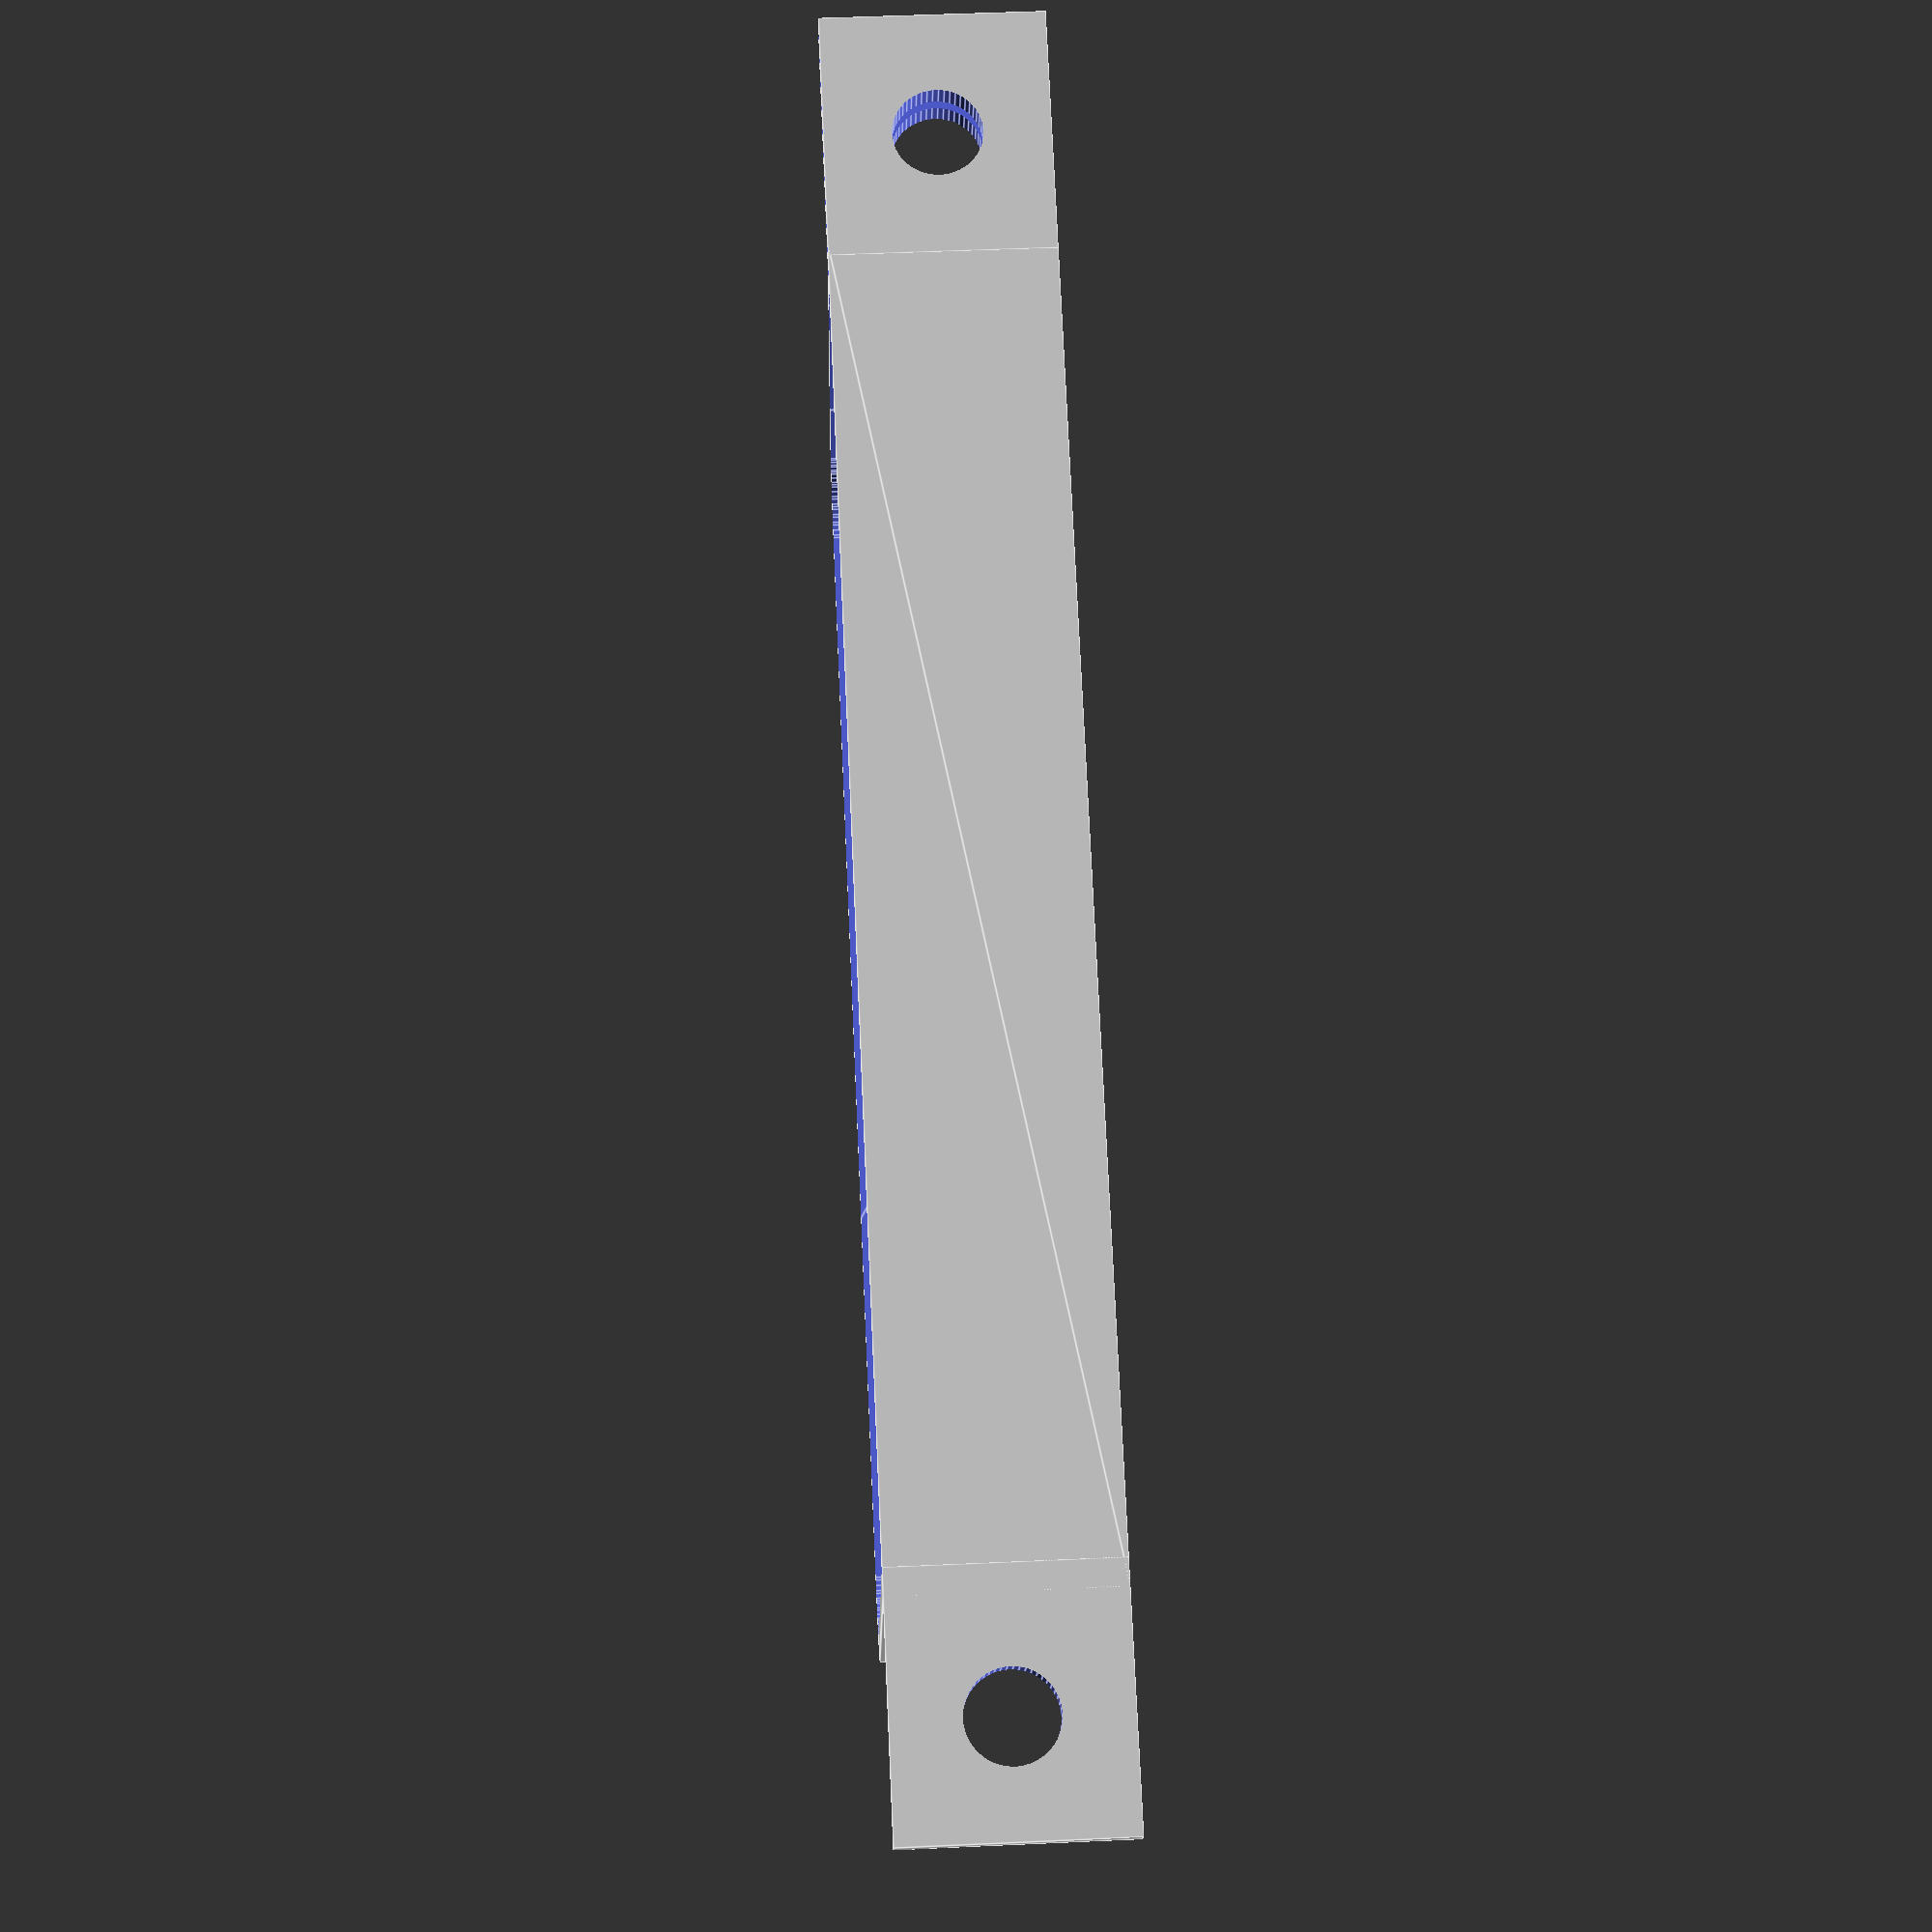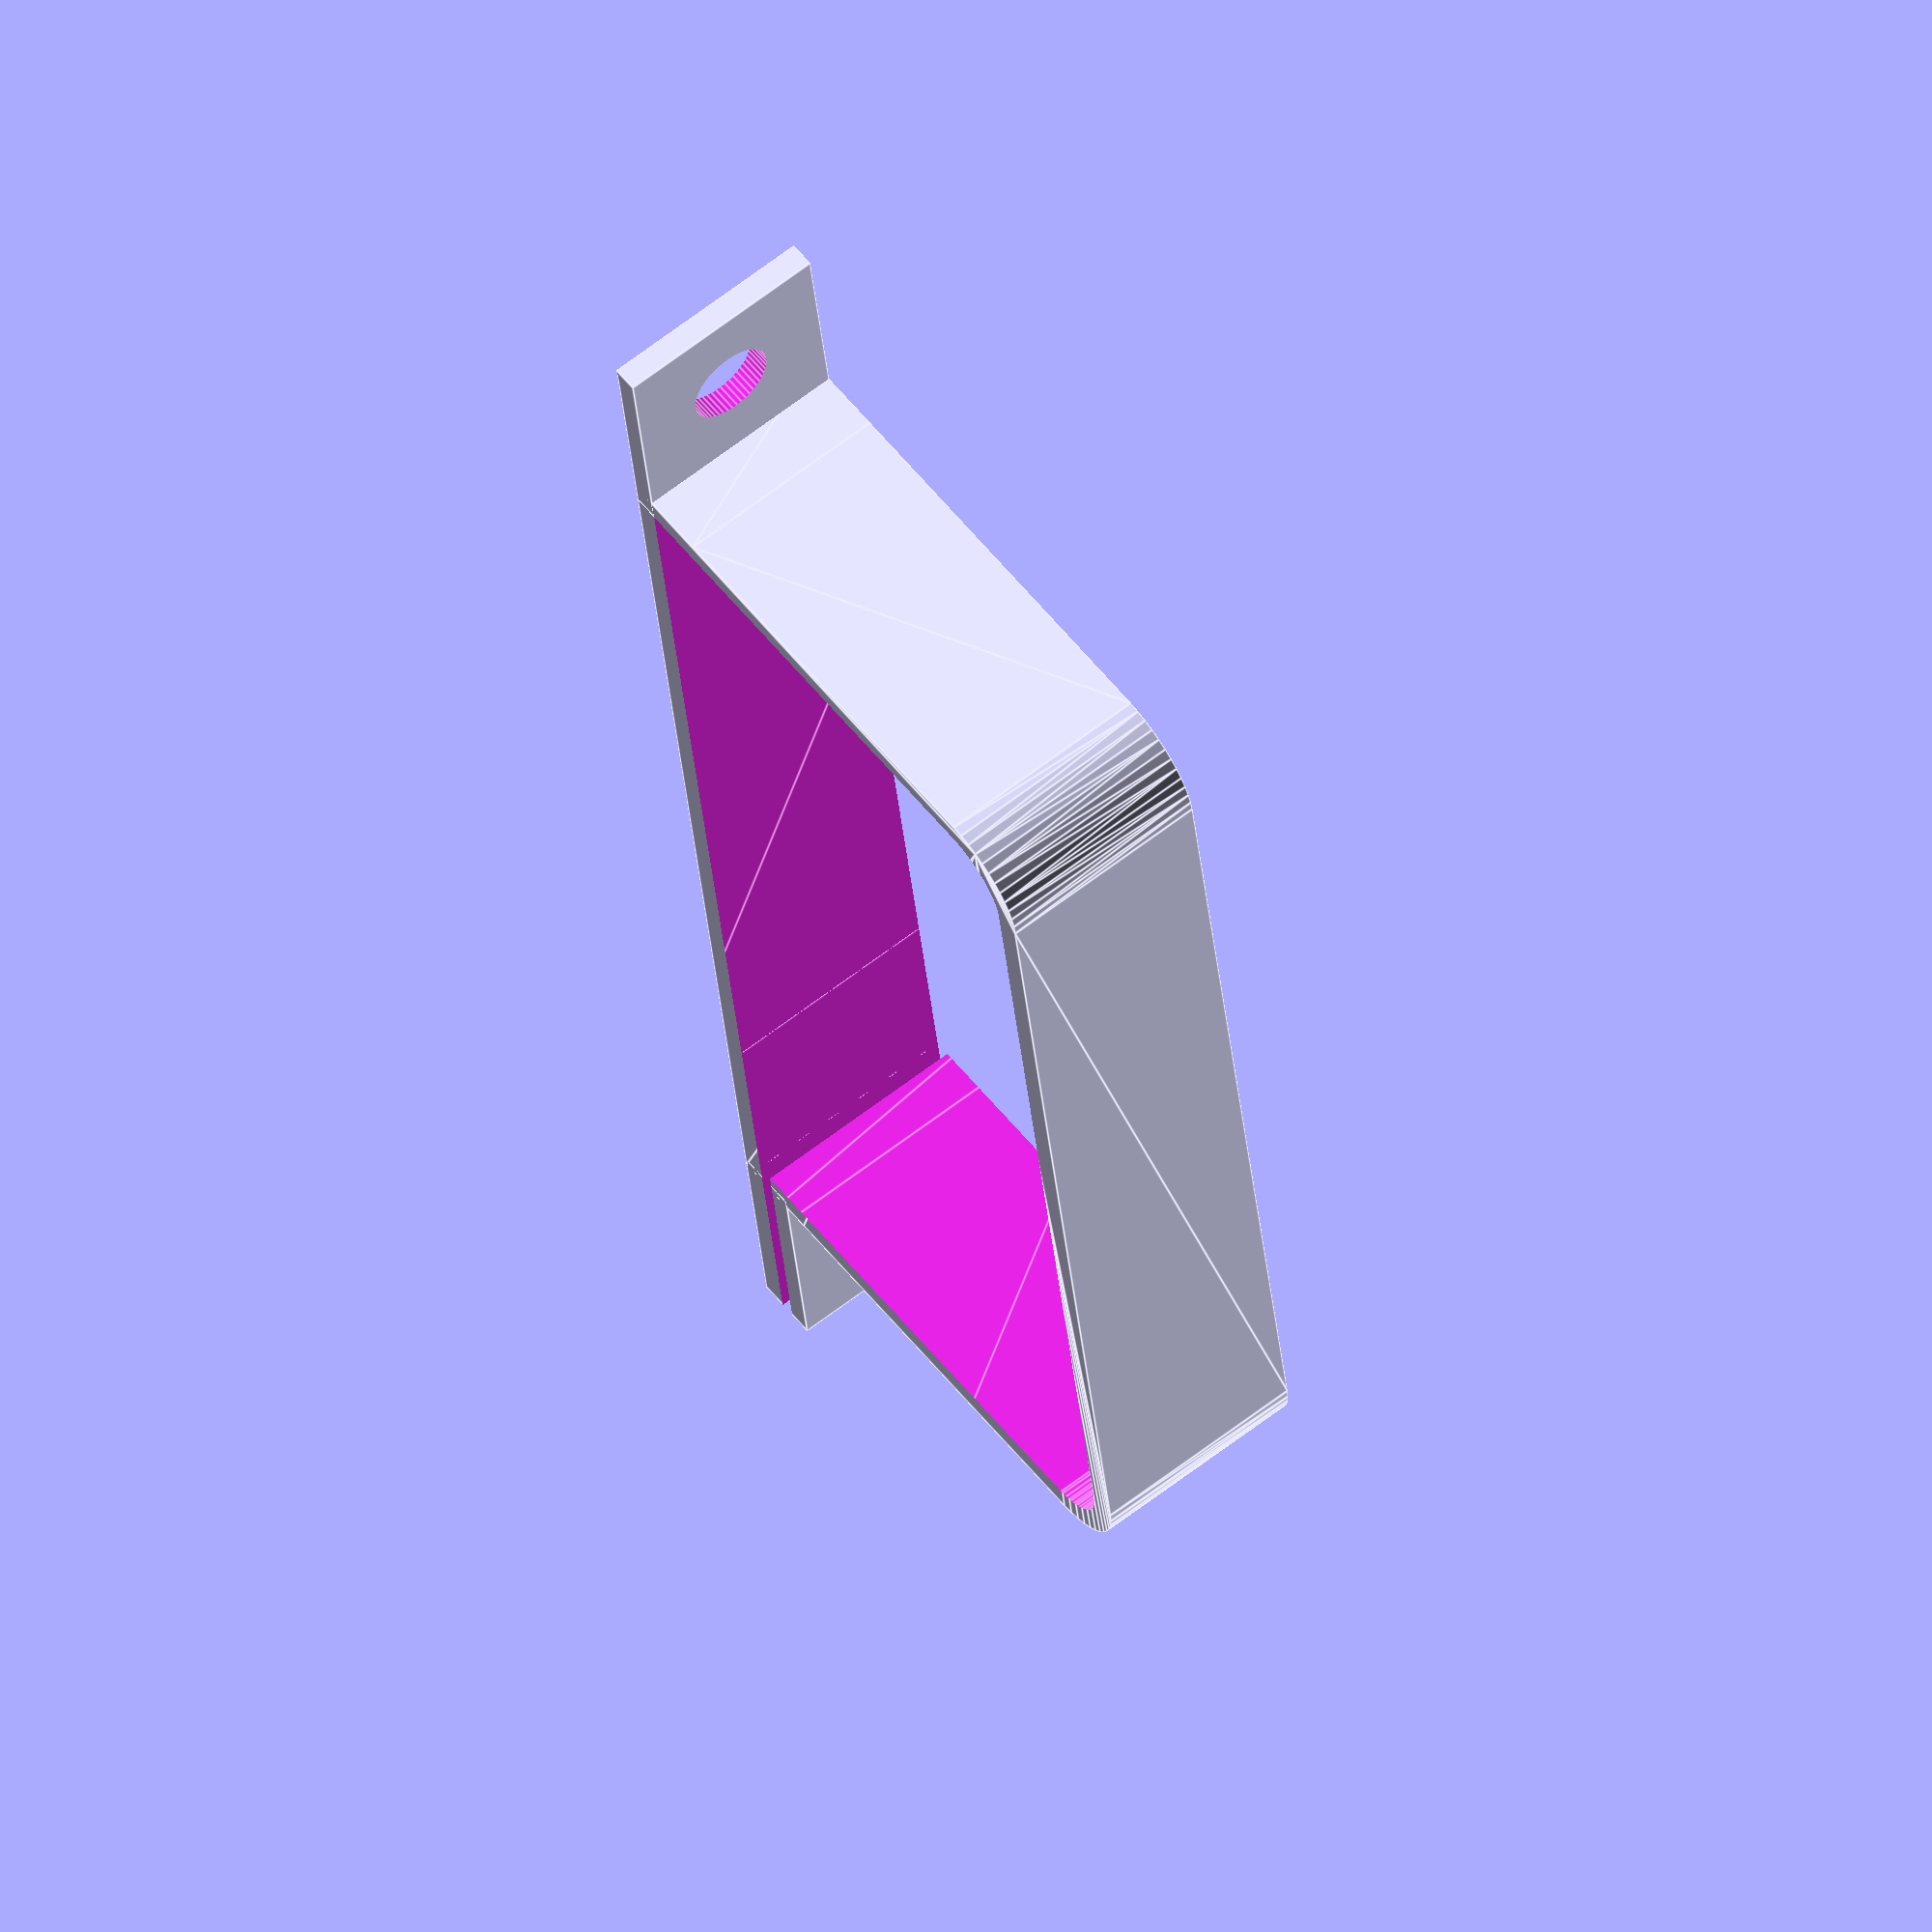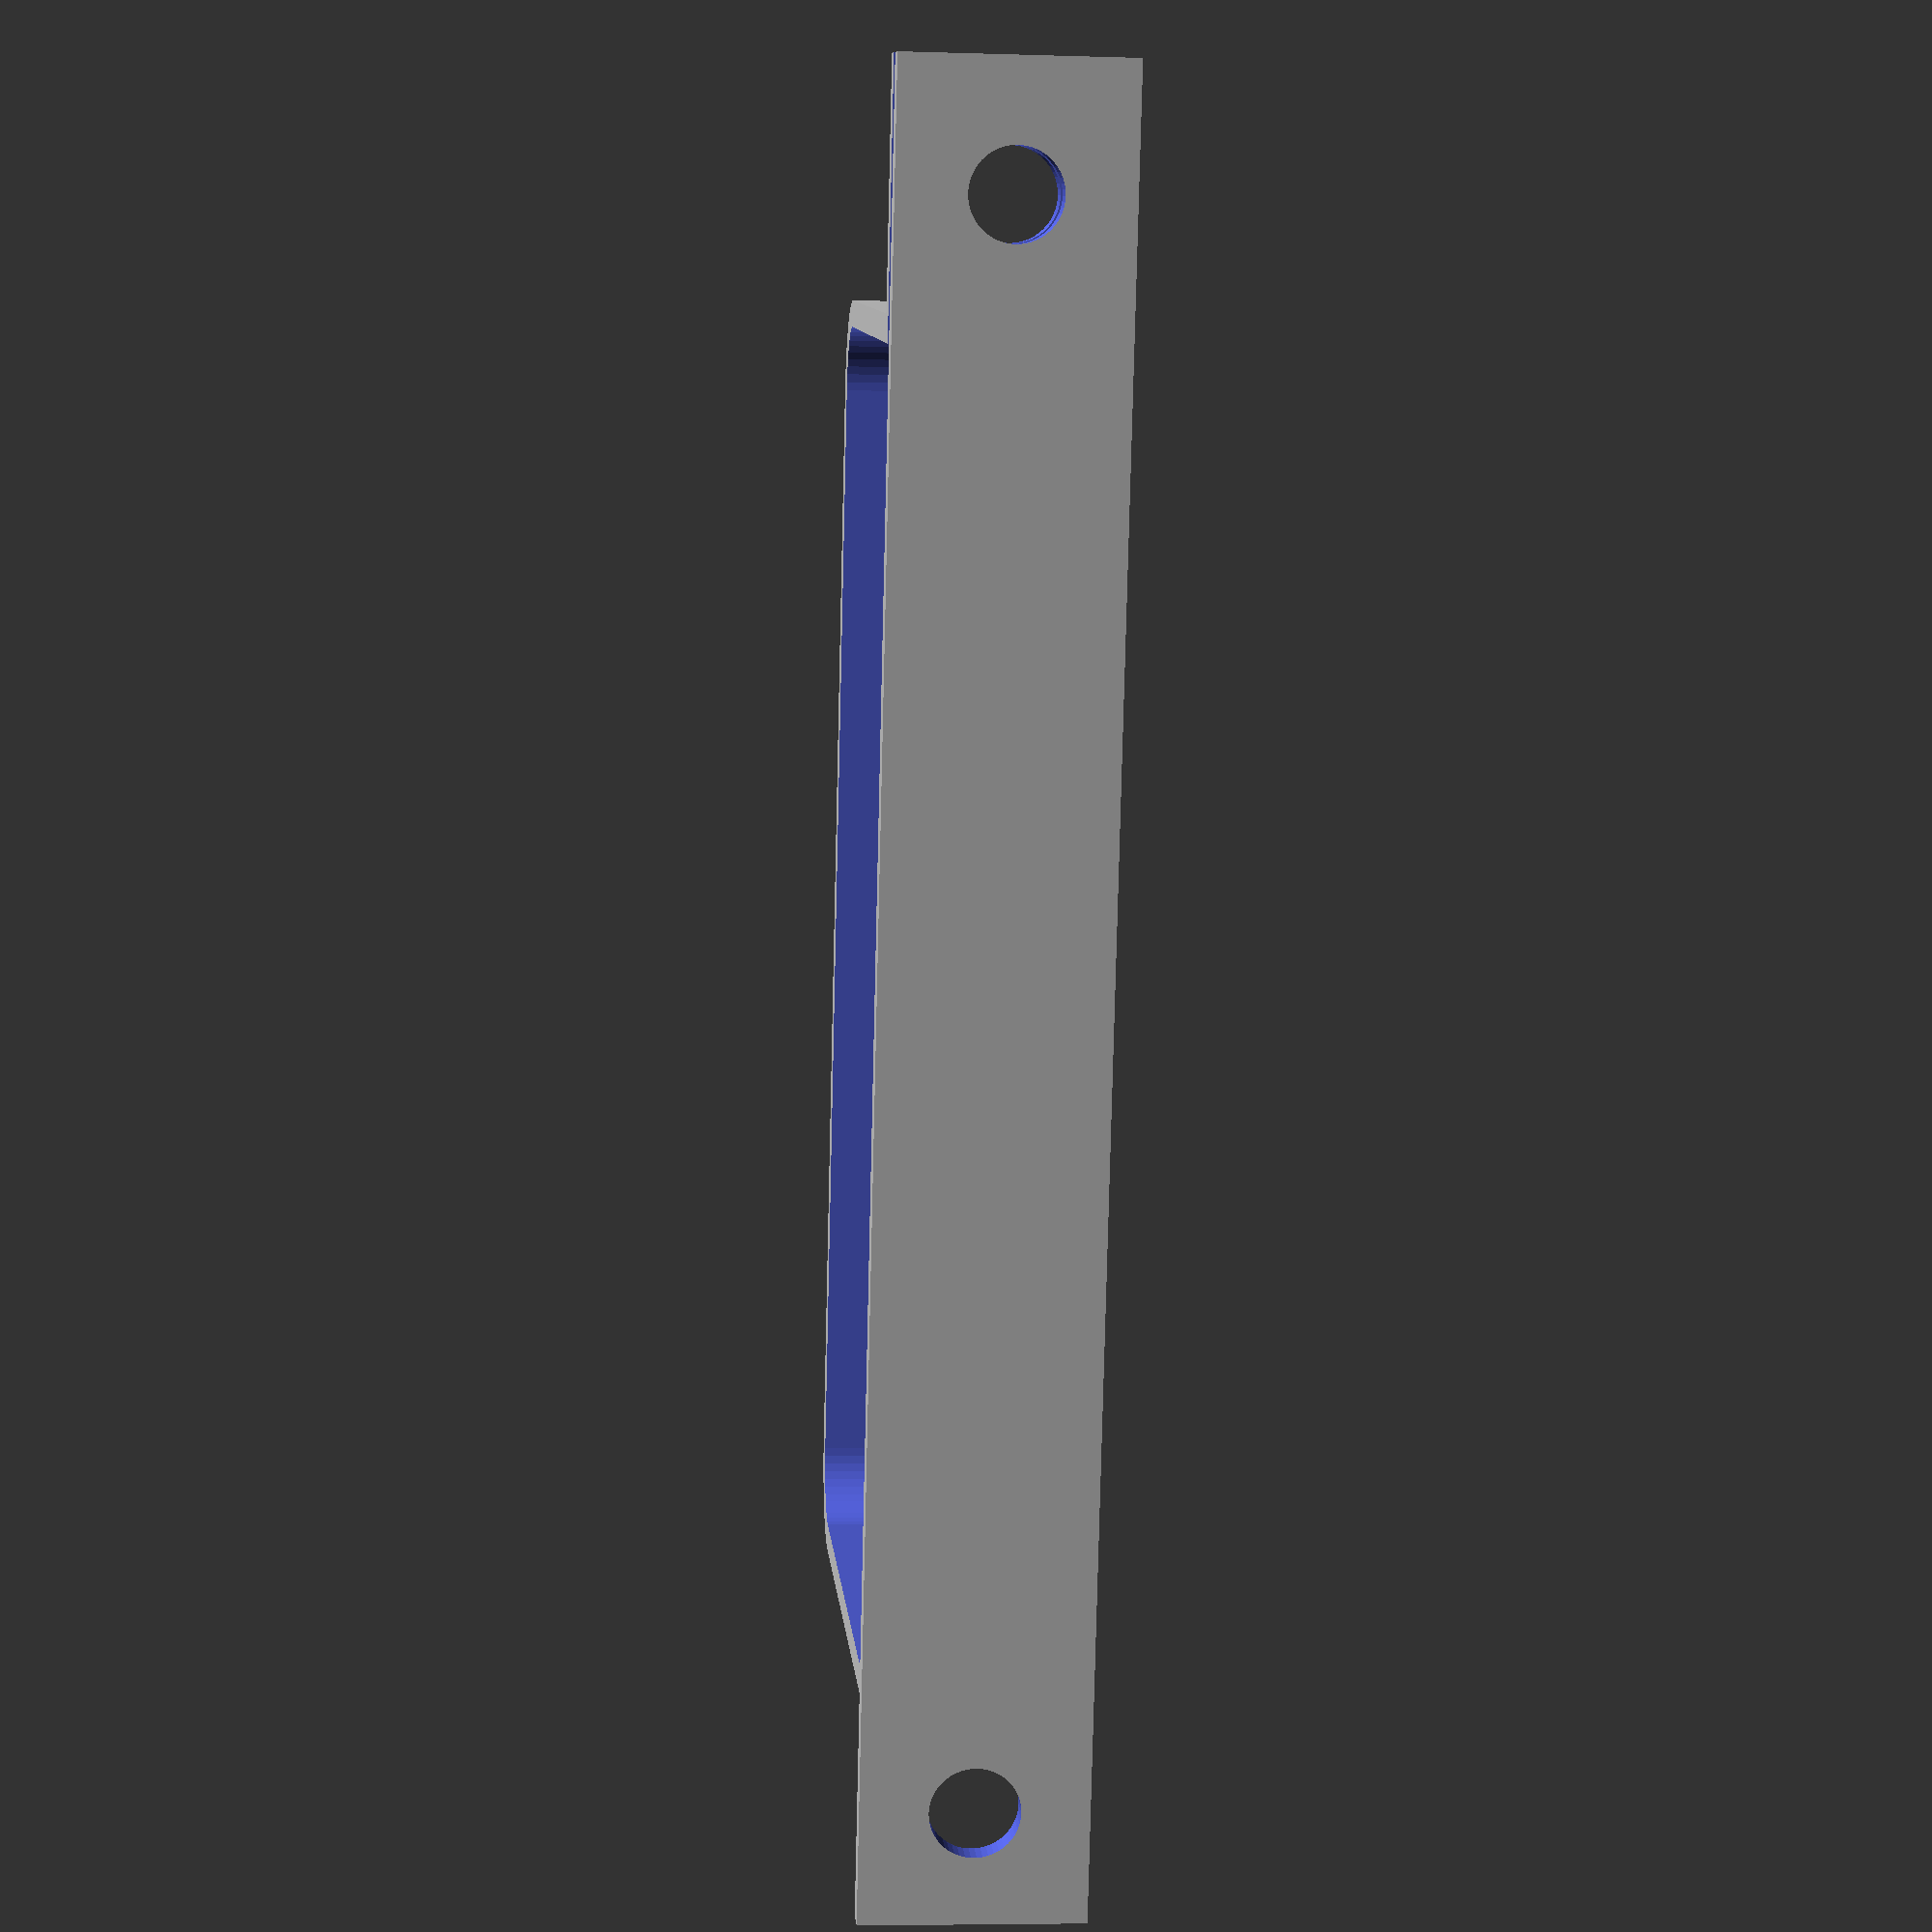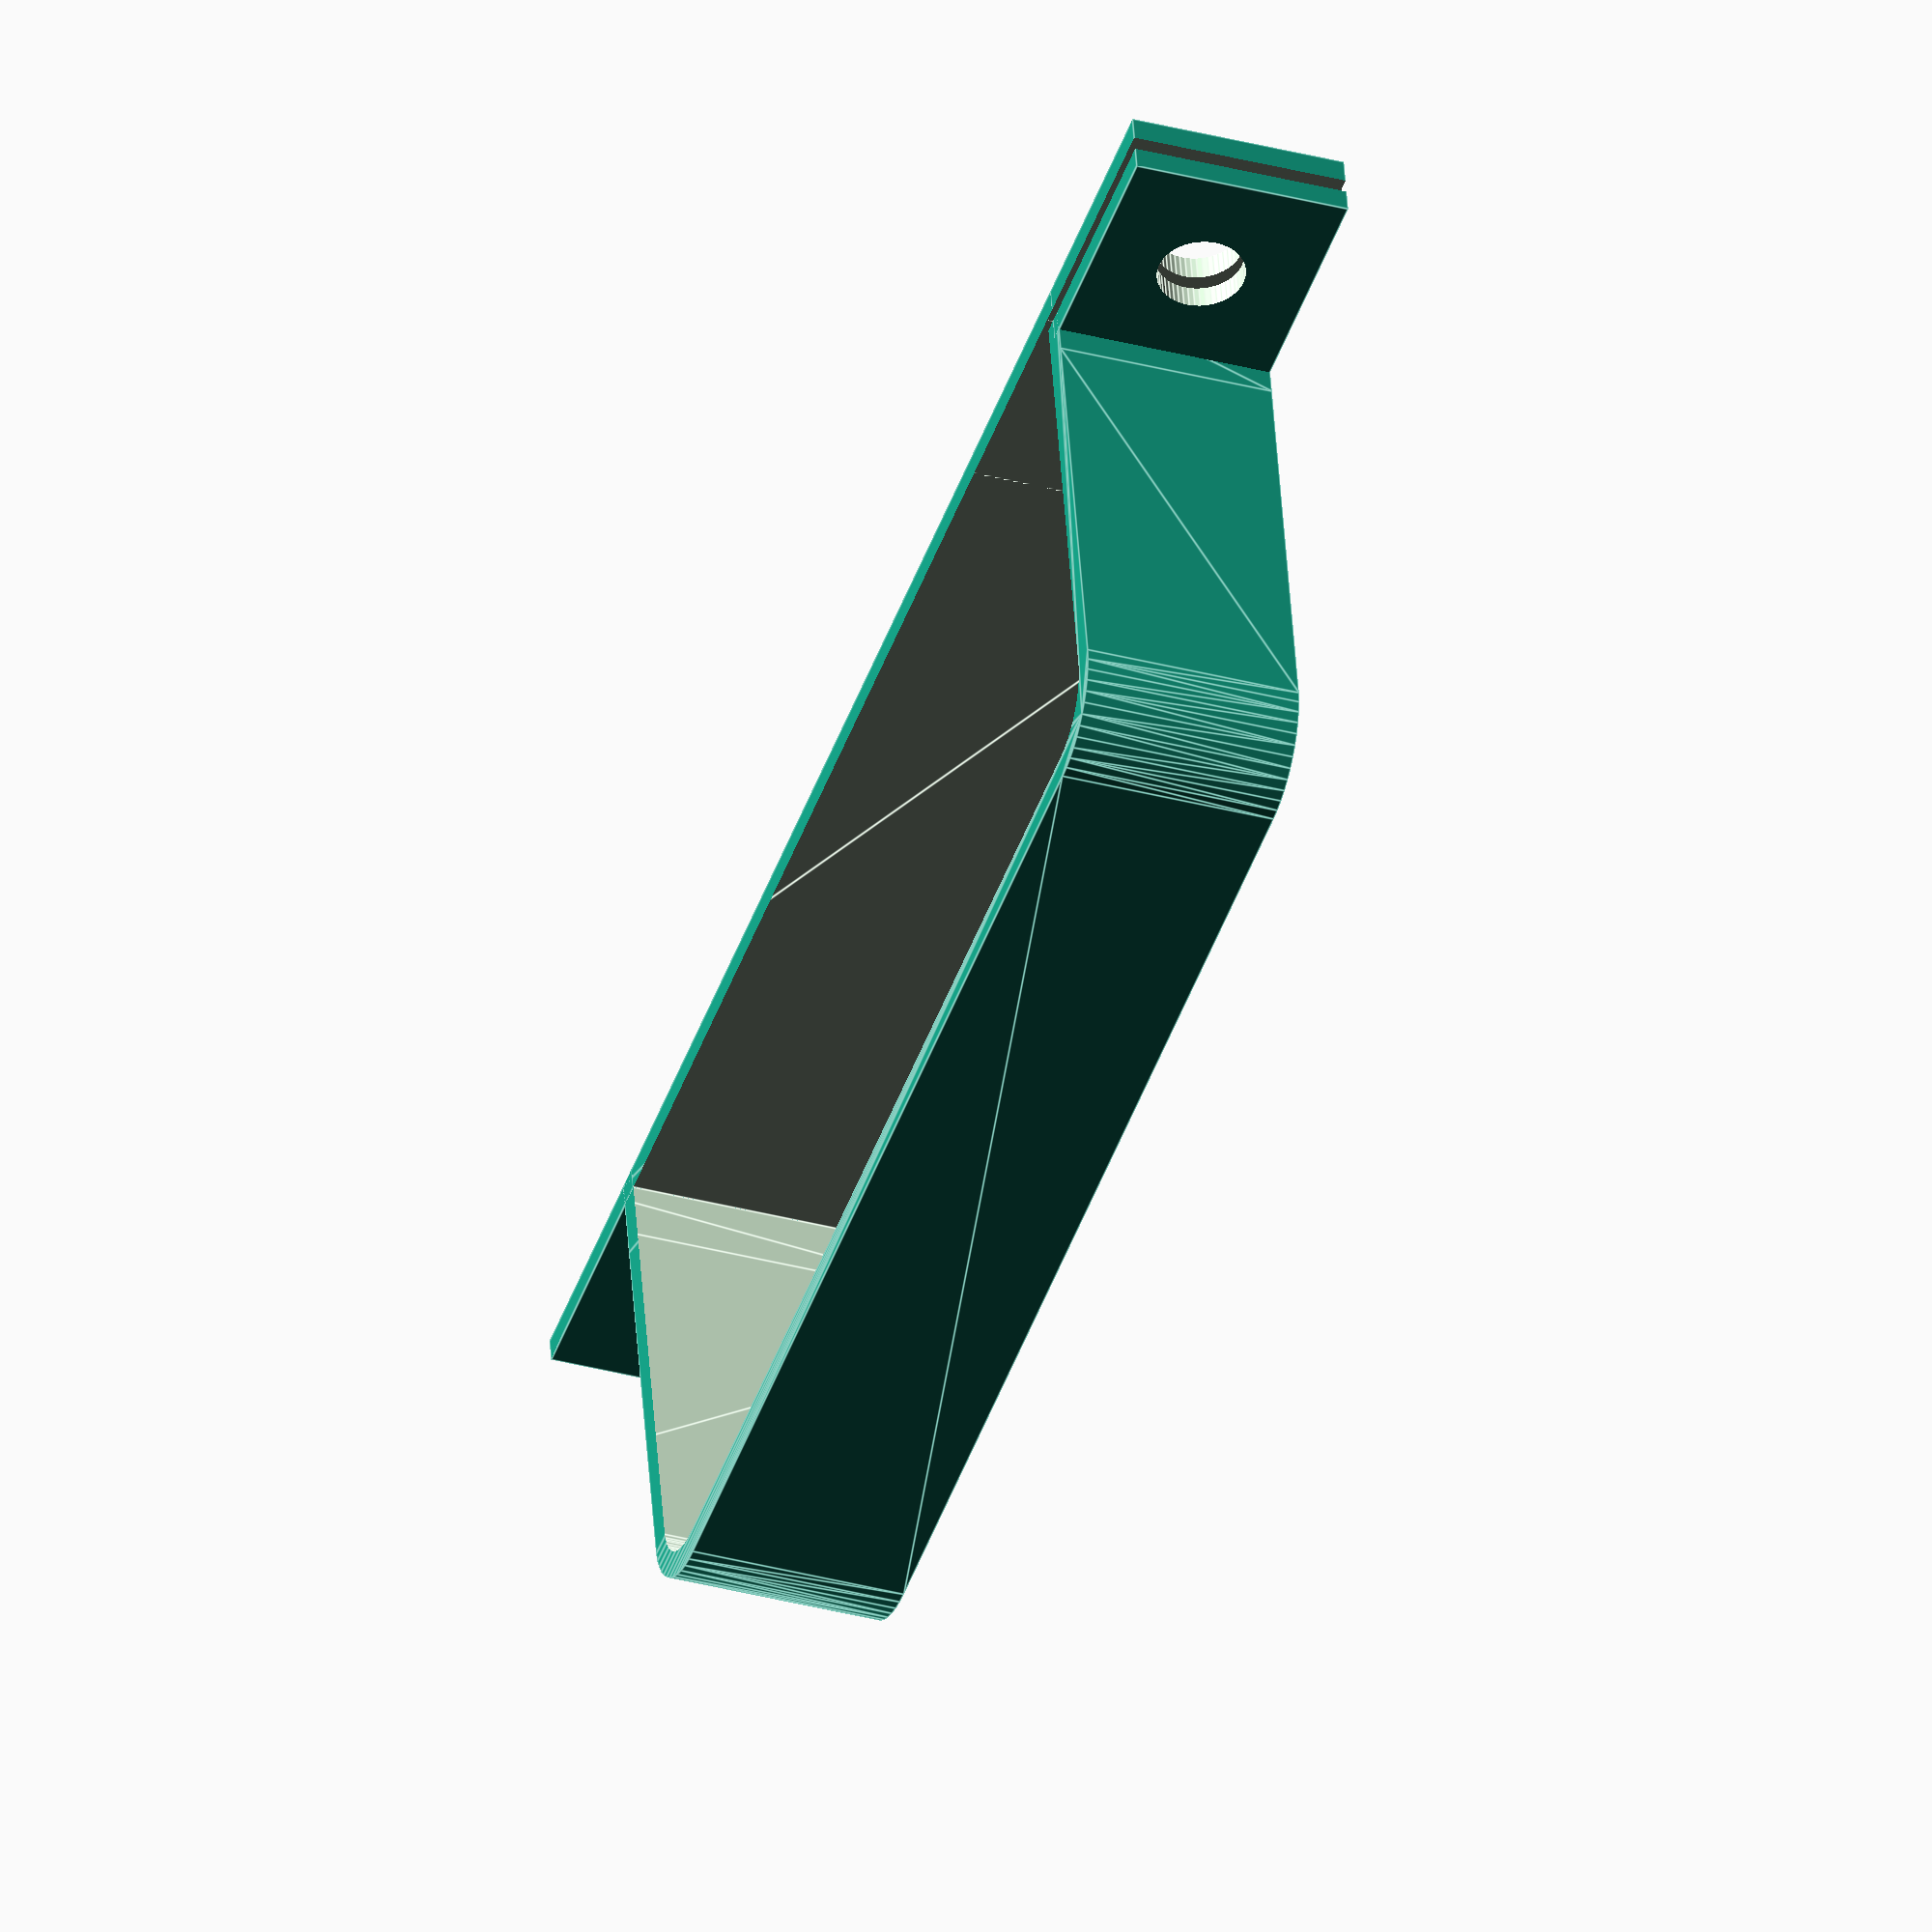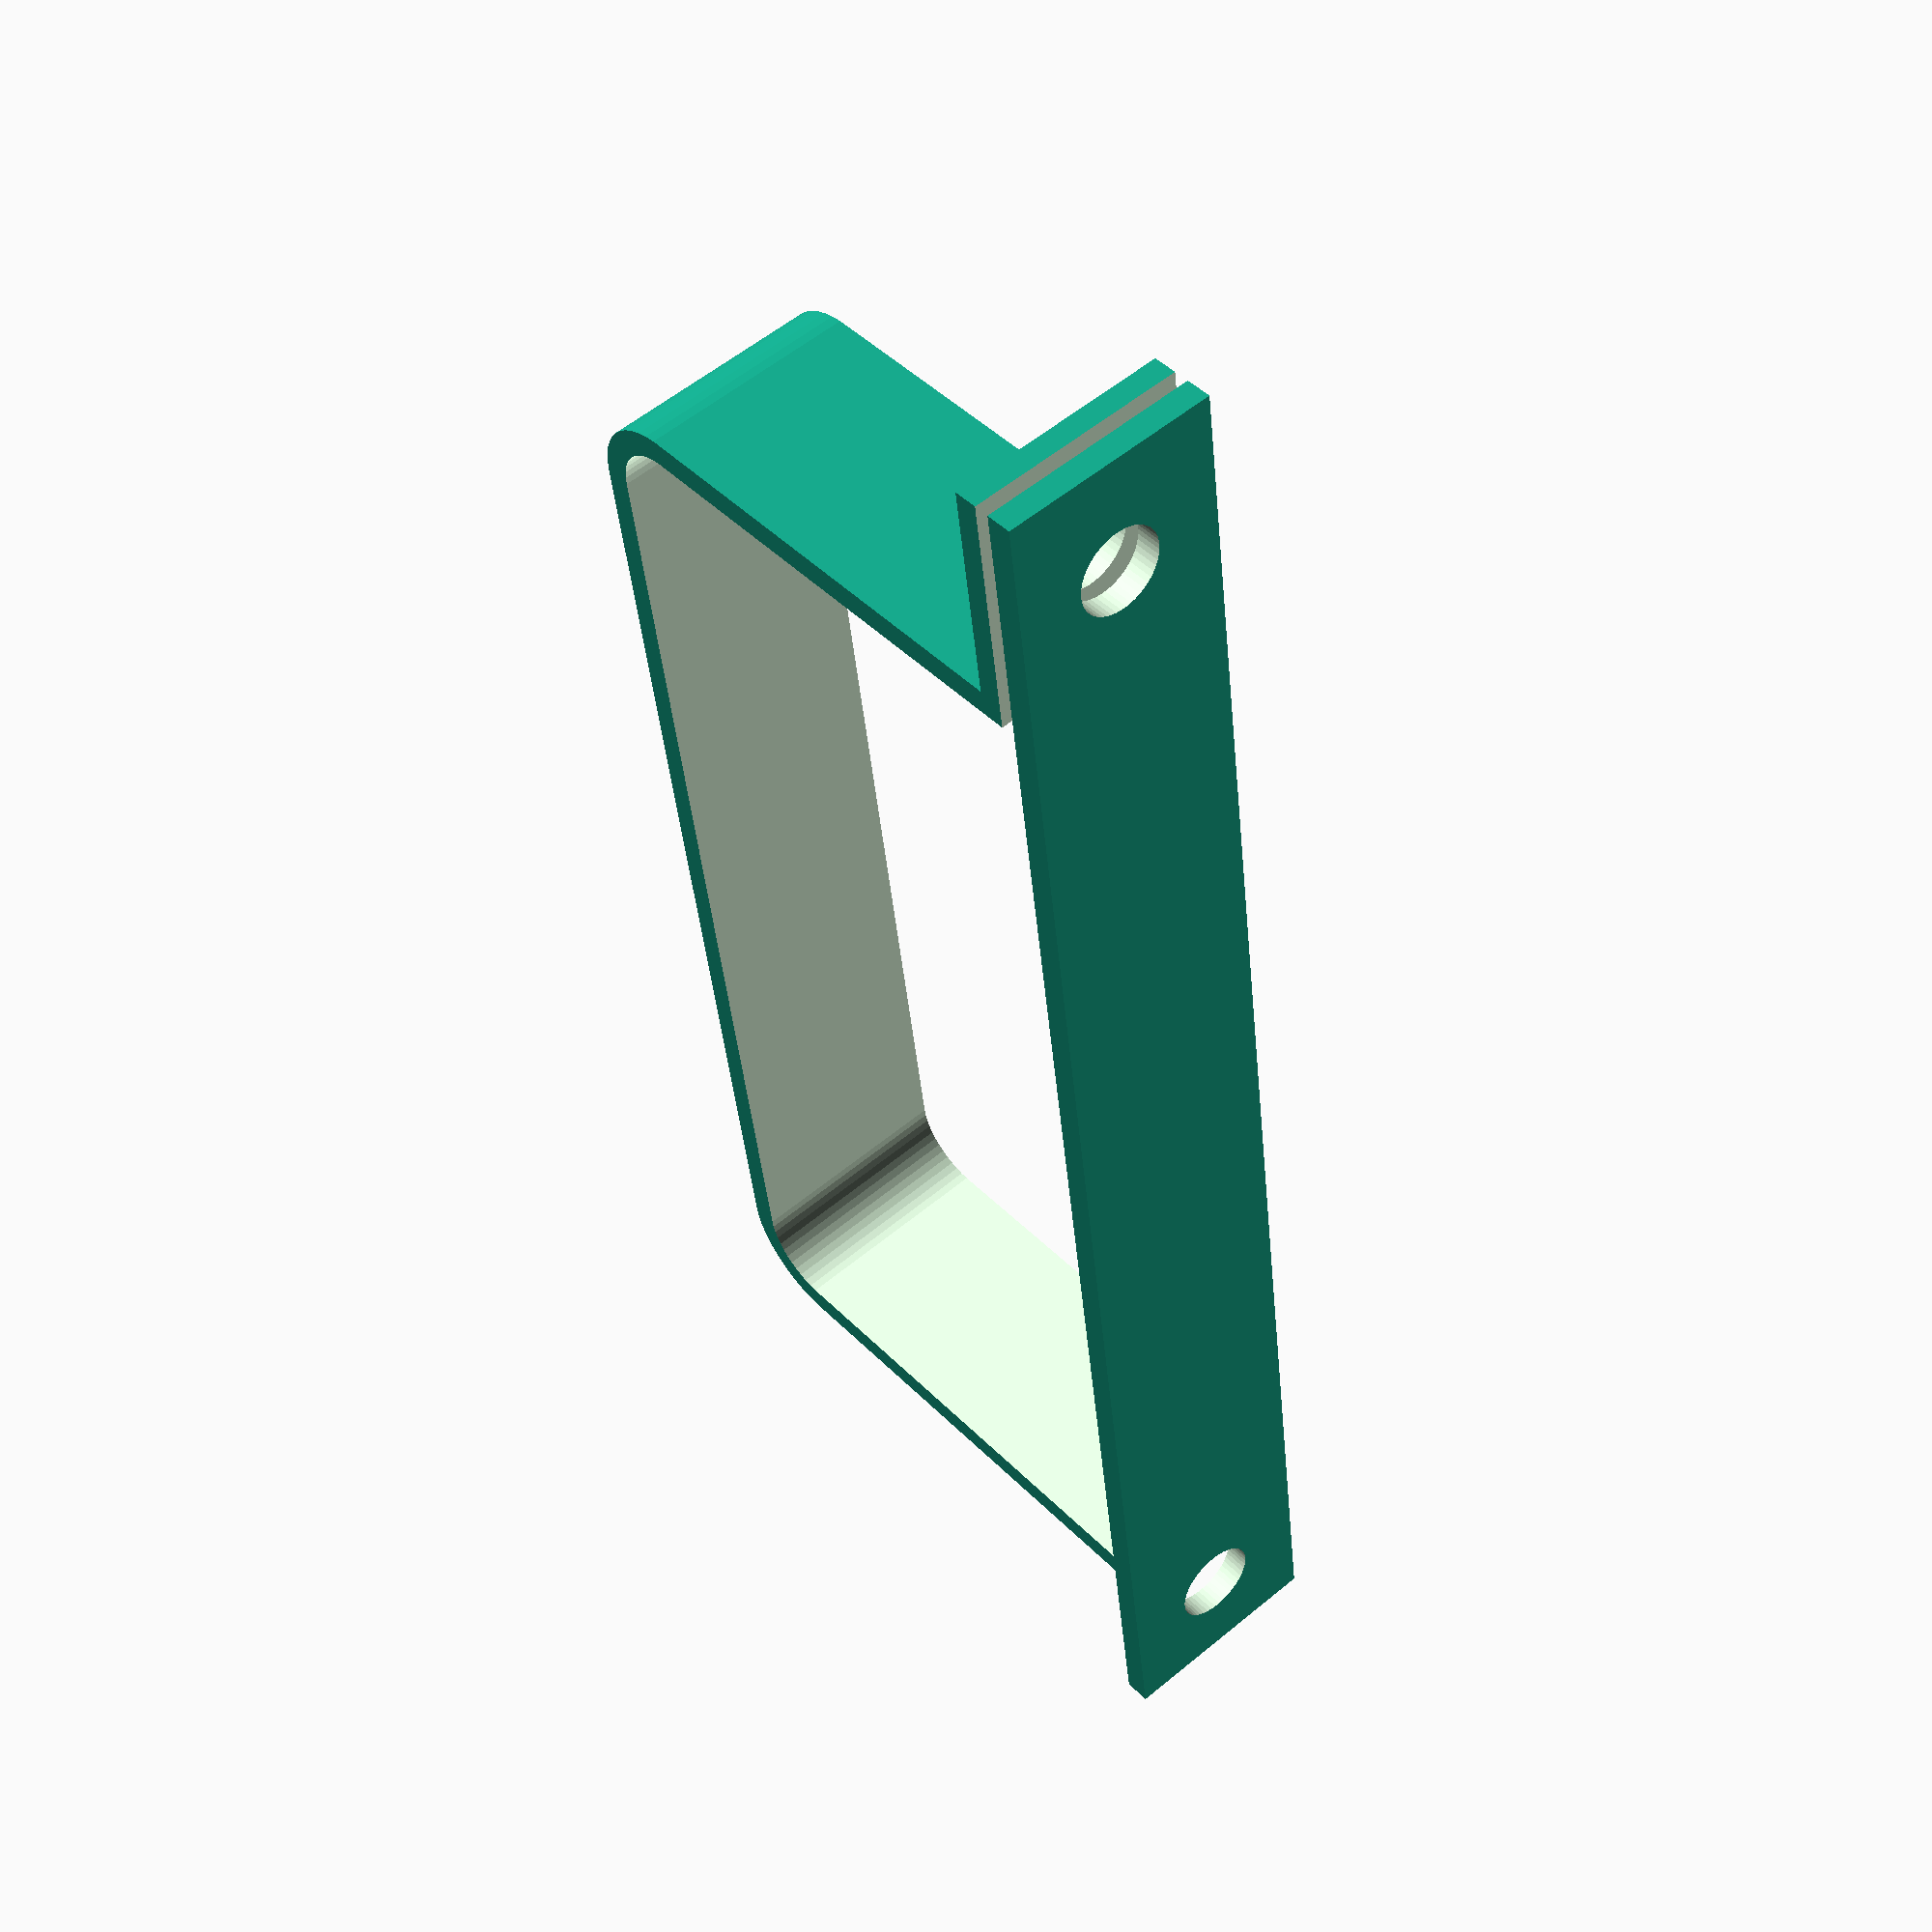
<openscad>
// dimensions of Raspberry Pi 4 w/ Armor case
charger_h = 24.7;
charger_w = 56.1;
charger_l = 90;
charger_chamfer_r = 3;

wall_thickness = 3 * 0.4;

$fn=50;

// charger debug box
// #translate([0,0,0.1]) cube([charger_h, charger_w, charger_l]);

// bracket
bracket_w = 0.2 + charger_h;
bracket_l = 0.2 + charger_w;
bracket_h = 10;
difference() {
  union() {
    difference() {
      translate([-wall_thickness, -wall_thickness, 0])
        rounded_box(bracket_w + 2*wall_thickness, bracket_l + 2*wall_thickness, bracket_h, charger_chamfer_r + wall_thickness);
      translate([0,0,-bracket_h])
        rounded_box(bracket_w, bracket_l, 3*bracket_h, charger_chamfer_r);
    }

    translate([-wall_thickness, -bracket_h-1.5*wall_thickness, 0])
      cube([2.5*wall_thickness, bracket_h+wall_thickness, bracket_h]);

    translate([-wall_thickness, bracket_l, 0])
      cube([wall_thickness, bracket_h+wall_thickness, bracket_h]);
  }

  // thin slice
  translate([0, -2*bracket_h, -bracket_h])
    cube([0.7, 3*bracket_h, 3*bracket_h]);

  // screw holes
  translate([0, -wall_thickness-bracket_h/2, bracket_h/2])
  rotate([0, 90, 0])
    cylinder(d = 4, h = 5*wall_thickness, center = true);

  translate([0, bracket_l+wall_thickness+bracket_h/2, bracket_h/2])
  rotate([0, 90, 0])
    cylinder(d = 4, h = 5*wall_thickness, center = true);
}

module rounded_box(w, l, h, r) {
  hull() {
    cube([r,r,h]);
    translate([0, l-r, 0]) cube([r,r,h]);
    // translate([r,   l-r, 0]) cylinder(r = r, h = h);
    translate([w-r, l-r, 0]) cylinder(r = r, h = h);
    translate([w-r, r,   0]) cylinder(r = r, h = h);
  }
}
</openscad>
<views>
elev=311.1 azim=116.5 roll=87.1 proj=p view=edges
elev=114.9 azim=172.1 roll=127.8 proj=o view=edges
elev=5.8 azim=195.1 roll=84.6 proj=p view=solid
elev=35.1 azim=100.9 roll=250.5 proj=o view=edges
elev=304.9 azim=172.1 roll=48.7 proj=p view=solid
</views>
